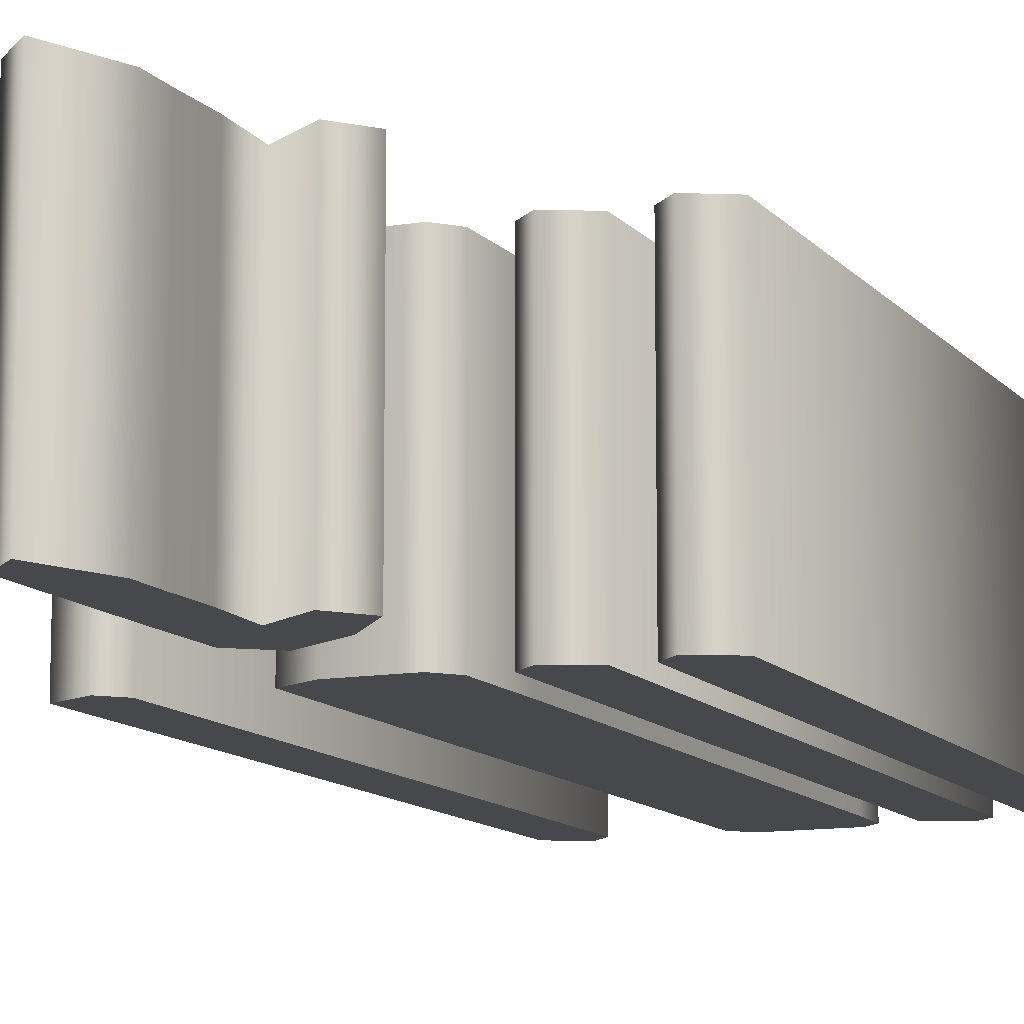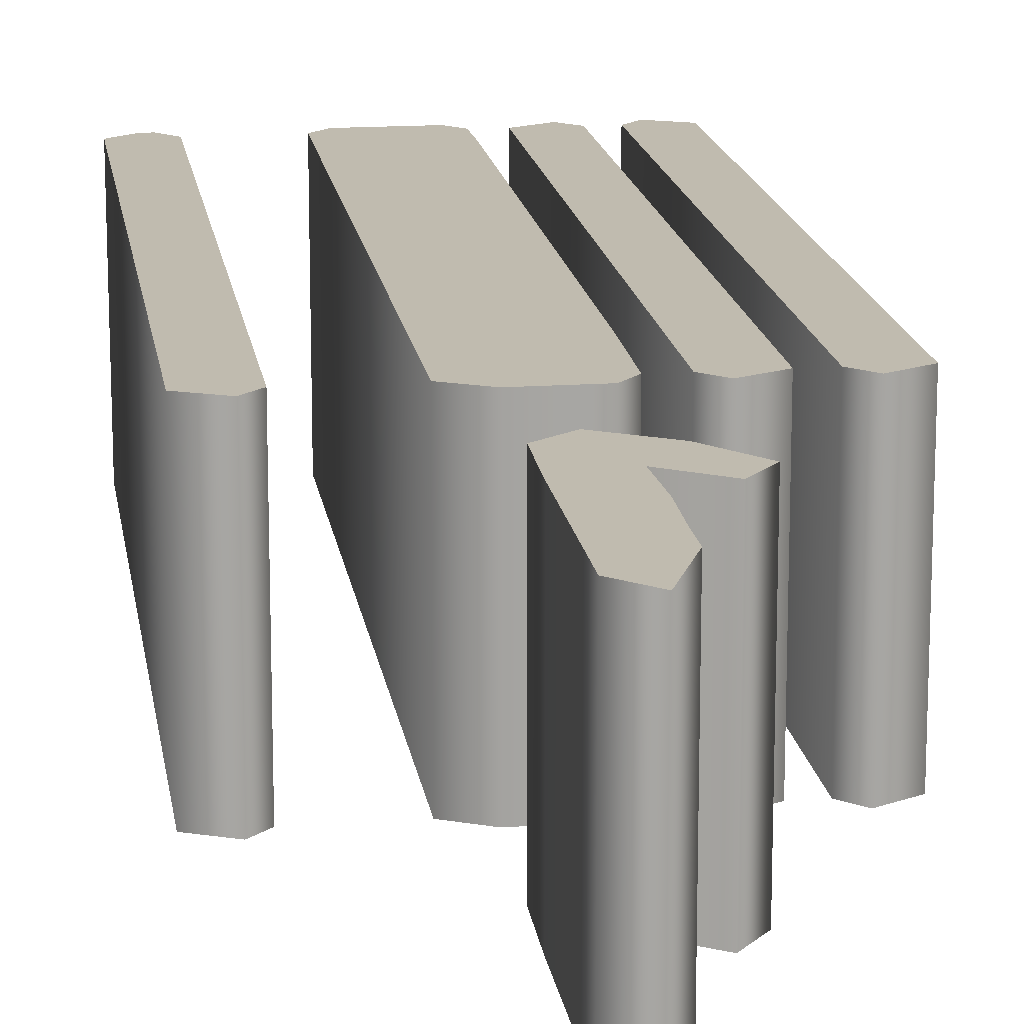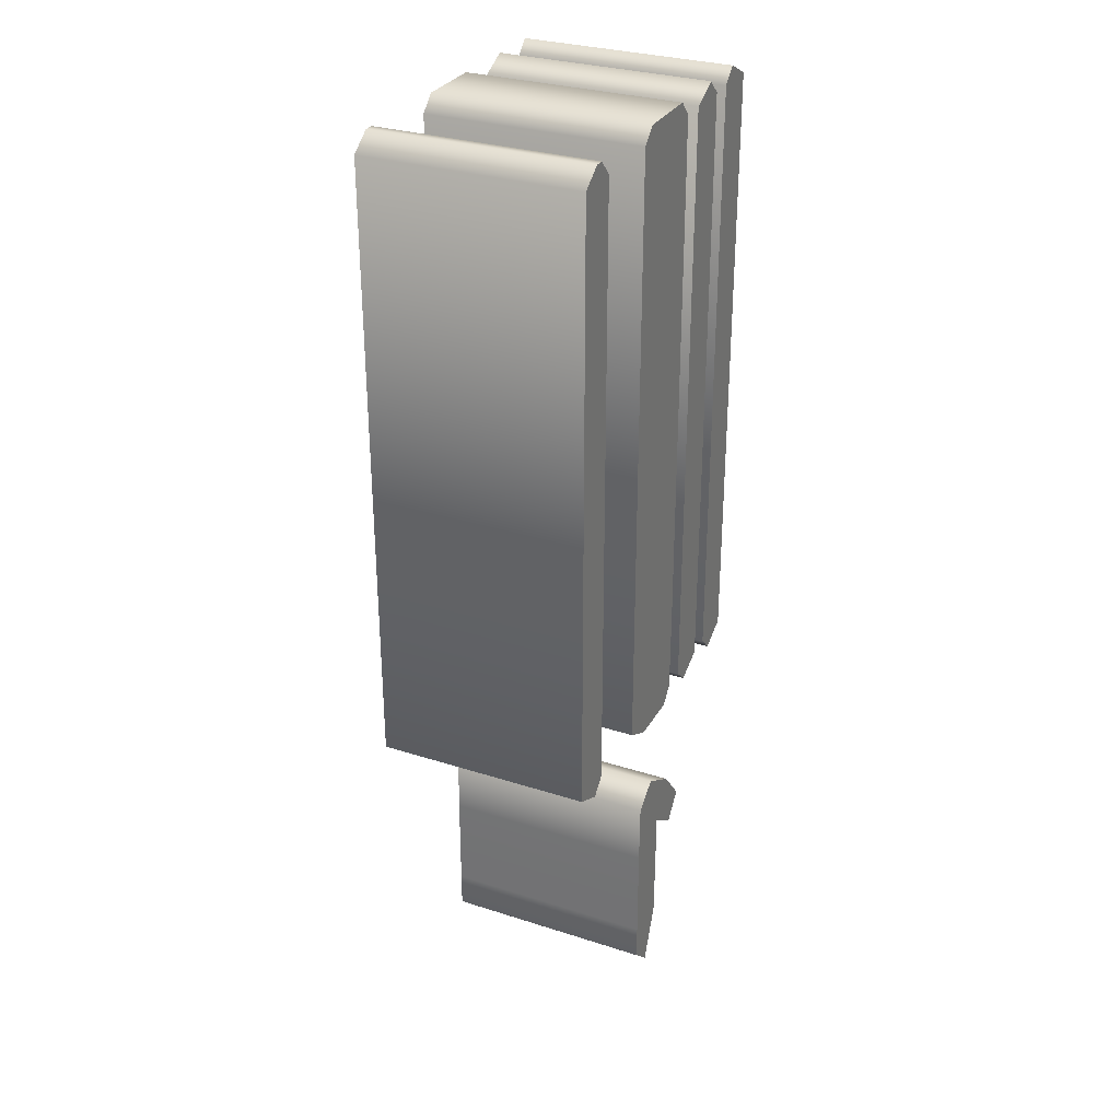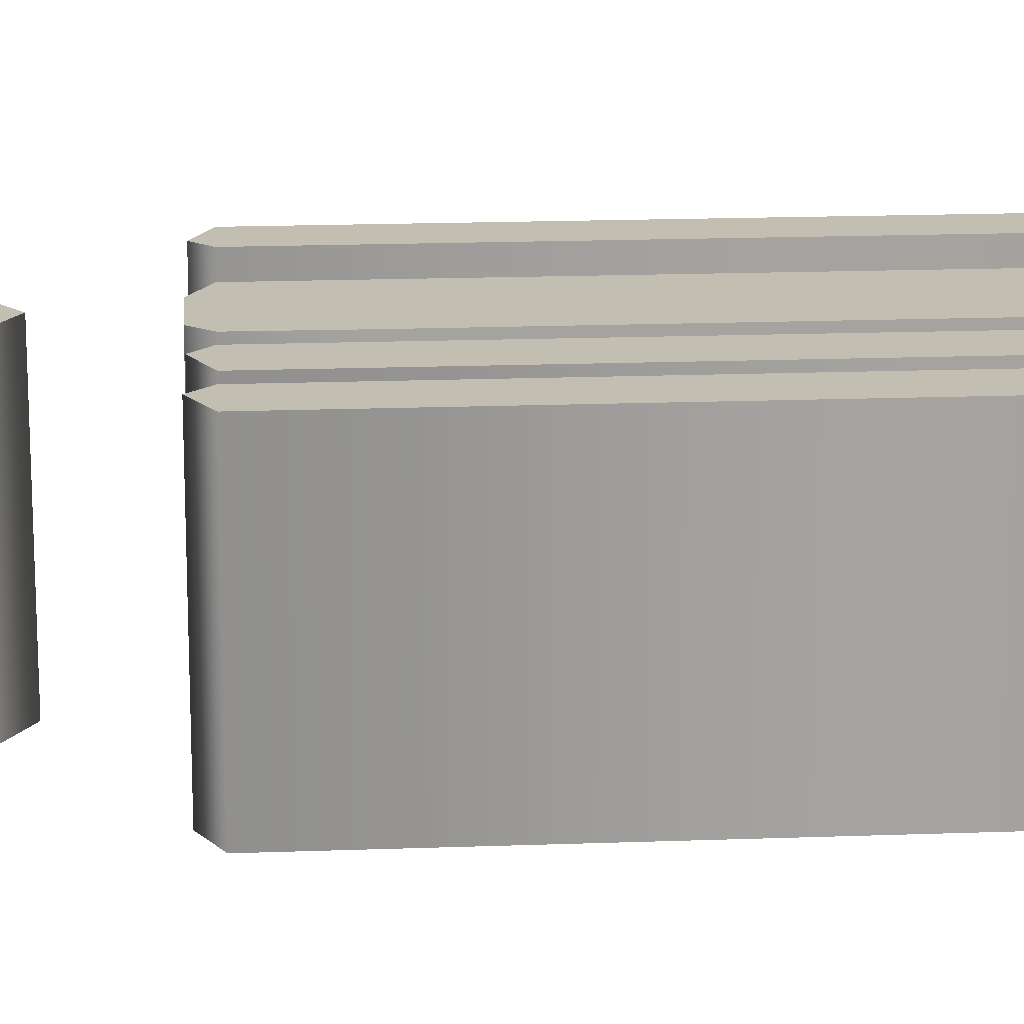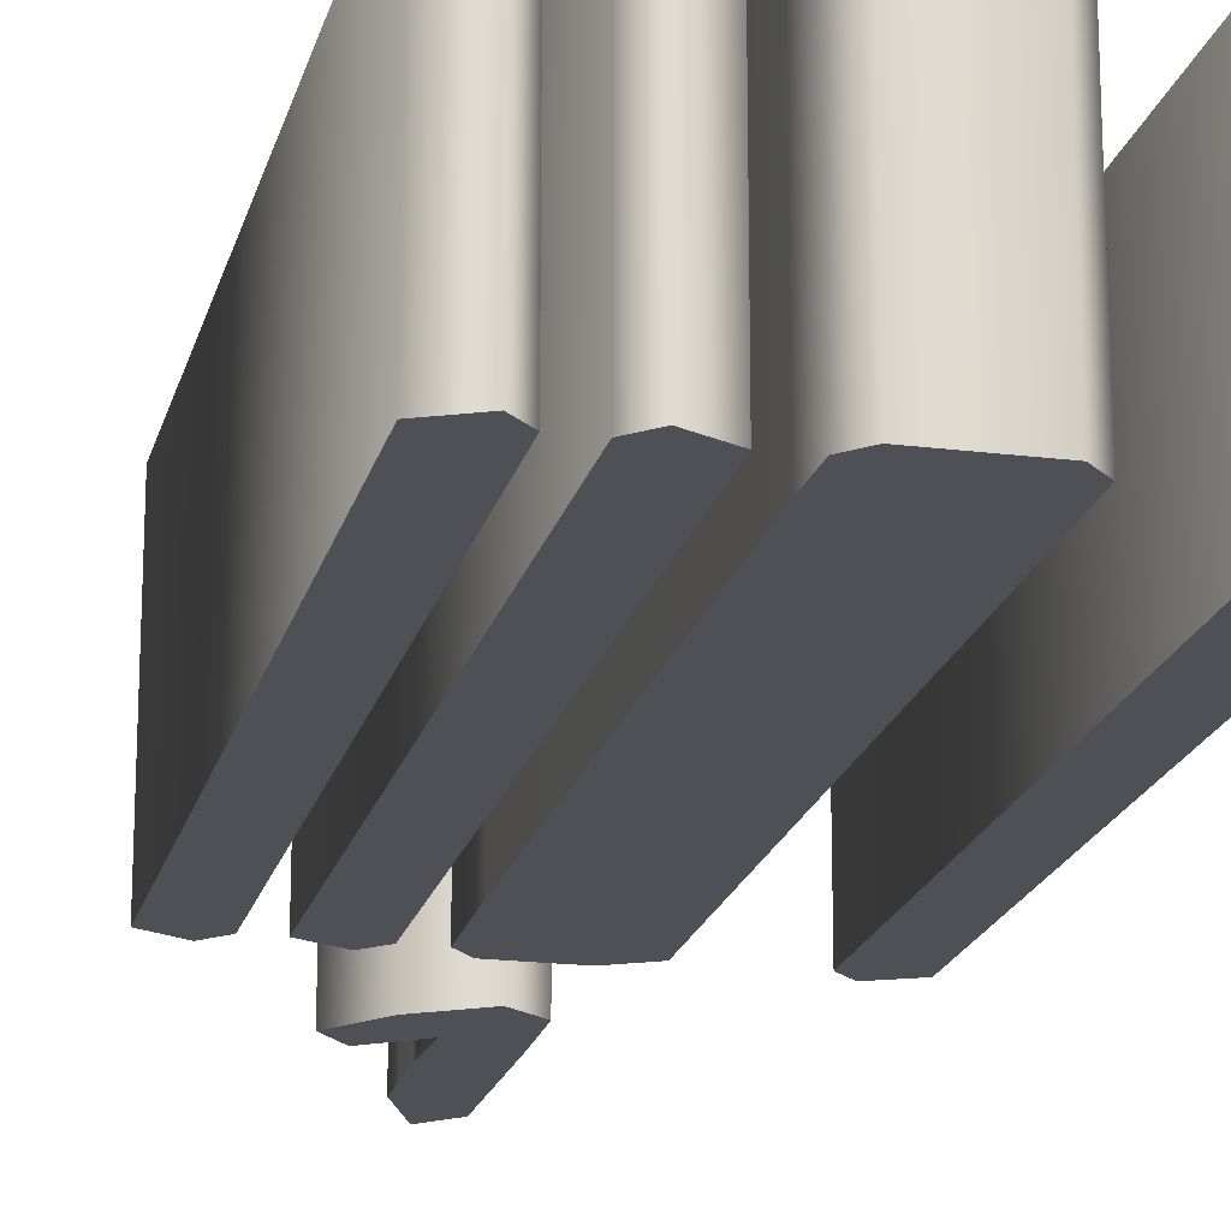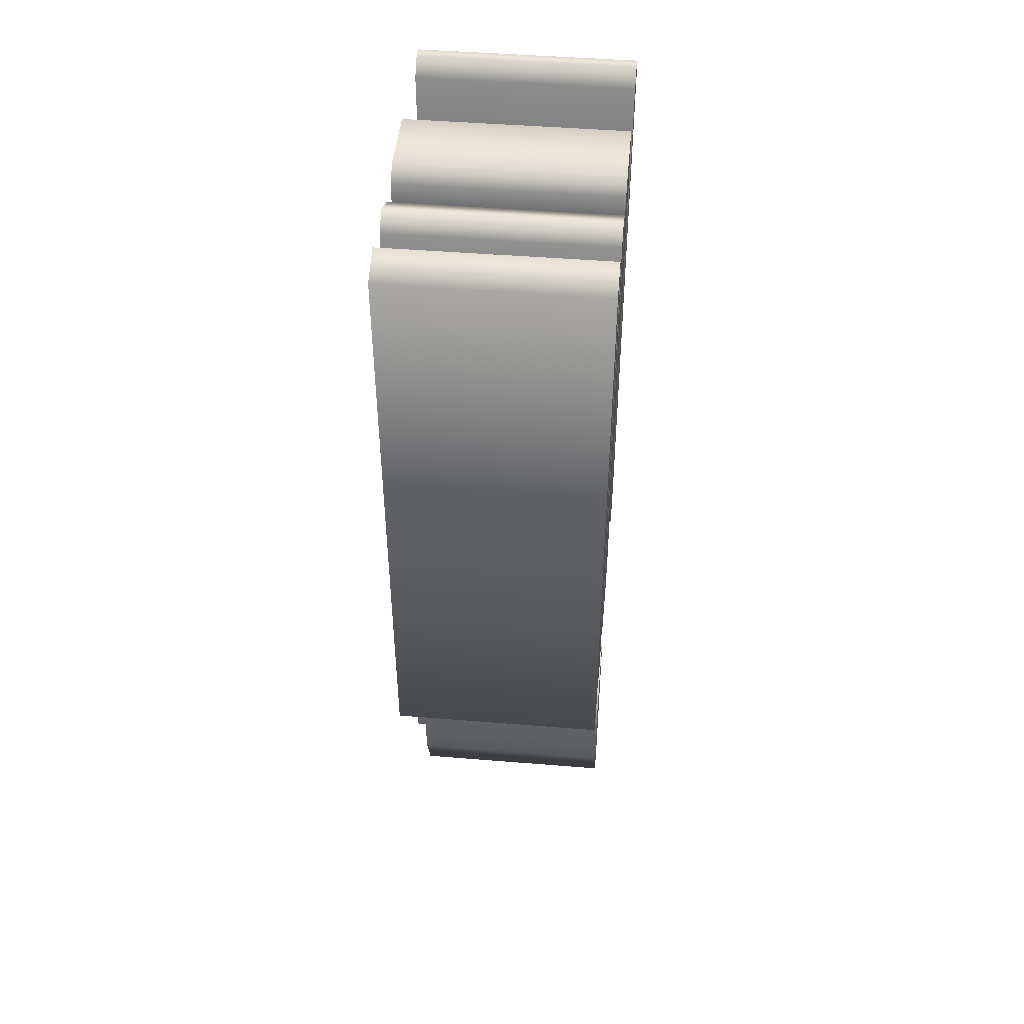
<metadata>
{"format":"obj","ext":"obj","renderer":"f3d","projection":"perspective","resolution":1024,"background":"white","views":[{"elev":-11.4,"azim":23.2,"up":"+Z"},{"elev":16.2,"azim":-8.2,"up":"+Z"},{"elev":30.3,"azim":-65.0,"up":"+Y"},{"elev":17.4,"azim":85.8,"up":"+Z"},{"elev":-19.3,"azim":166.7,"up":"+Z"},{"elev":46.6,"azim":95.3,"up":"+Y"}]}
</metadata>
<code>
o 1
v 0.01494 -0.3127 -0.1
v 0.01295 -0.2669 -0.1
v 0.04781 -0.2908 -0.1
v 0.06673 -0.2679 -0.1
v 0.03735 -0.2321 -0.1
v -0.003984 -0.2072 -0.1
v -0.02888 -0.2261 -0.1
v -0.02988 -0.2839 -0.1
v -0.02988 -0.3416 -0.1
v -0.02988 -0.3755 -0.1
v -0.02988 -0.4094 -0.1
v -0.006972 -0.4313 -0.1
v 0.01394 -0.3795 -0.1
v 0.01394 -0.3516 -0.1
v -0.1683 0.4502 -0.1
v -0.1683 -0.1195 -0.1
v -0.1394 -0.1335 -0.1
v -0.1255 -0.1195 -0.1
v -0.1255 0.4502 -0.1
v -0.1394 0.4651 -0.1
v -0.1484 0.4651 -0.1
v -0.05378 0.4502 -0.1
v -0.05478 -0.1195 -0.1
v -0.02689 -0.1345 -0.1
v 0.01295 -0.1345 -0.1
v 0.0239 -0.1345 -0.1
v 0.03685 -0.1195 -0.1
v 0.03785 -0.04582 -0.1
v 0.03785 0.3775 -0.1
v 0.03785 0.4133 -0.1
v 0.03685 0.4512 -0.1
v 0.0239 0.4641 -0.1
v -0.03984 0.4641 -0.1
v 0.06076 0.4502 -0.1
v 0.05976 -0.1195 -0.1
v 0.0747 -0.1335 -0.1
v 0.1036 -0.1195 -0.1
v 0.1036 0.4502 -0.1
v 0.08865 0.4641 -0.1
v 0.1255 0.4502 -0.1
v 0.1255 -0.1195 -0.1
v 0.1404 -0.1345 -0.1
v 0.1683 -0.1195 -0.1
v 0.1683 0.4502 -0.1
v 0.1394 0.4641 -0.1
v 0.01494 -0.3127 0.1
v 0.01295 -0.2669 0.1
v 0.04781 -0.2908 0.1
v 0.06673 -0.2679 0.1
v 0.03735 -0.2321 0.1
v -0.003984 -0.2072 0.1
v -0.02888 -0.2261 0.1
v -0.02988 -0.2839 0.1
v -0.02988 -0.3416 0.1
v -0.02988 -0.3755 0.1
v -0.02988 -0.4094 0.1
v -0.006972 -0.4313 0.1
v 0.01394 -0.3795 0.1
v 0.01394 -0.3516 0.1
v -0.1683 0.4502 0.1
v -0.1683 -0.1195 0.1
v -0.1394 -0.1335 0.1
v -0.1255 -0.1195 0.1
v -0.1255 0.4502 0.1
v -0.1394 0.4651 0.1
v -0.1484 0.4651 0.1
v -0.05378 0.4502 0.1
v -0.05478 -0.1195 0.1
v -0.02689 -0.1345 0.1
v 0.01295 -0.1345 0.1
v 0.0239 -0.1345 0.1
v 0.03685 -0.1195 0.1
v 0.03785 -0.04582 0.1
v 0.03785 0.3775 0.1
v 0.03785 0.4133 0.1
v 0.03685 0.4512 0.1
v 0.0239 0.4641 0.1
v -0.03984 0.4641 0.1
v 0.06076 0.4502 0.1
v 0.05976 -0.1195 0.1
v 0.0747 -0.1335 0.1
v 0.1036 -0.1195 0.1
v 0.1036 0.4502 0.1
v 0.08865 0.4641 0.1
v 0.1255 0.4502 0.1
v 0.1255 -0.1195 0.1
v 0.1404 -0.1345 0.1
v 0.1683 -0.1195 0.1
v 0.1683 0.4502 0.1
v 0.1394 0.4641 0.1
v -0.1683 0.4502 0.1
v -0.1683 0.4502 -0.1
v -0.1683 -0.1195 0.1
v -0.1683 -0.1195 -0.1
v -0.1394 -0.1335 0.1
v -0.1394 -0.1335 -0.1
v -0.1255 -0.1195 0.1
v -0.1255 -0.1195 -0.1
v -0.1255 0.4502 0.1
v -0.1255 0.4502 -0.1
v -0.1394 0.4651 0.1
v -0.1394 0.4651 -0.1
v -0.1484 0.4651 0.1
v -0.1484 0.4651 -0.1
v -0.05378 0.4502 0.1
v -0.05378 0.4502 -0.1
v -0.05478 -0.1195 0.1
v -0.05478 -0.1195 -0.1
v -0.02689 -0.1345 0.1
v -0.02689 -0.1345 -0.1
v 0.01295 -0.1345 0.1
v 0.01295 -0.1345 -0.1
v 0.0239 -0.1345 0.1
v 0.0239 -0.1345 -0.1
v 0.03685 -0.1195 0.1
v 0.03685 -0.1195 -0.1
v 0.03785 -0.04582 0.1
v 0.03785 -0.04582 -0.1
v 0.03785 0.3775 0.1
v 0.03785 0.3775 -0.1
v 0.03785 0.4133 0.1
v 0.03785 0.4133 -0.1
v 0.03685 0.4512 0.1
v 0.03685 0.4512 -0.1
v 0.0239 0.4641 0.1
v 0.0239 0.4641 -0.1
v -0.03984 0.4641 0.1
v -0.03984 0.4641 -0.1
v 0.06076 0.4502 0.1
v 0.06076 0.4502 -0.1
v 0.05976 -0.1195 0.1
v 0.05976 -0.1195 -0.1
v 0.0747 -0.1335 0.1
v 0.0747 -0.1335 -0.1
v 0.1036 -0.1195 0.1
v 0.1036 -0.1195 -0.1
v 0.1036 0.4502 0.1
v 0.1036 0.4502 -0.1
v 0.08865 0.4641 0.1
v 0.08865 0.4641 -0.1
v 0.1255 0.4502 0.1
v 0.1255 0.4502 -0.1
v 0.1255 -0.1195 0.1
v 0.1255 -0.1195 -0.1
v 0.1404 -0.1345 0.1
v 0.1404 -0.1345 -0.1
v 0.1683 -0.1195 0.1
v 0.1683 -0.1195 -0.1
v 0.1683 0.4502 0.1
v 0.1683 0.4502 -0.1
v 0.1394 0.4641 0.1
v 0.1394 0.4641 -0.1
v 0.01494 -0.3127 0.1
v 0.01494 -0.3127 -0.1
v 0.01295 -0.2669 0.1
v 0.01295 -0.2669 -0.1
v 0.04781 -0.2908 0.1
v 0.04781 -0.2908 -0.1
v 0.06673 -0.2679 0.1
v 0.06673 -0.2679 -0.1
v 0.03735 -0.2321 0.1
v 0.03735 -0.2321 -0.1
v -0.003984 -0.2072 0.1
v -0.003984 -0.2072 -0.1
v -0.02888 -0.2261 0.1
v -0.02888 -0.2261 -0.1
v -0.02988 -0.2839 0.1
v -0.02988 -0.2839 -0.1
v -0.02988 -0.3416 0.1
v -0.02988 -0.3416 -0.1
v -0.02988 -0.3755 0.1
v -0.02988 -0.3755 -0.1
v -0.02988 -0.4094 0.1
v -0.02988 -0.4094 -0.1
v -0.006972 -0.4313 0.1
v -0.006972 -0.4313 -0.1
v 0.01394 -0.3795 0.1
v 0.01394 -0.3795 -0.1
v 0.01394 -0.3516 0.1
v 0.01394 -0.3516 -0.1
f 19 21 20
f 19 15 21
f 18 15 19
f 18 16 15
f 17 16 18
f 31 33 32
f 31 22 33
f 30 22 31
f 30 23 22
f 29 23 30
f 28 23 29
f 27 23 28
f 26 23 27
f 26 24 23
f 25 24 26
f 38 34 39
f 37 34 38
f 37 35 34
f 36 35 37
f 44 40 45
f 43 40 44
f 43 41 40
f 42 41 43
f 5 7 6
f 5 8 7
f 4 2 5
f 2 8 5
f 4 3 2
f 1 8 2
f 1 9 8
f 14 9 1
f 14 10 9
f 13 10 14
f 13 11 10
f 12 11 13
f 64 65 66
f 64 66 60
f 63 64 60
f 63 60 61
f 62 63 61
f 76 77 78
f 76 78 67
f 75 76 67
f 75 67 68
f 74 75 68
f 73 74 68
f 72 73 68
f 71 72 68
f 71 68 69
f 70 71 69
f 83 84 79
f 82 83 79
f 82 79 80
f 81 82 80
f 89 90 85
f 88 89 85
f 88 85 86
f 87 88 86
f 50 51 52
f 50 52 53
f 49 50 47
f 47 50 53
f 49 47 48
f 46 47 53
f 46 53 54
f 59 46 54
f 59 54 55
f 58 59 55
f 58 55 56
f 57 58 56
f 92 94 93 91
f 94 96 95 93
f 96 98 97 95
f 98 100 99 97
f 100 102 101 99
f 102 104 103 101
f 104 92 91 103
f 106 108 107 105
f 108 110 109 107
f 110 112 111 109
f 112 114 113 111
f 114 116 115 113
f 116 118 117 115
f 118 120 119 117
f 120 122 121 119
f 122 124 123 121
f 124 126 125 123
f 126 128 127 125
f 128 106 105 127
f 130 132 131 129
f 132 134 133 131
f 134 136 135 133
f 136 138 137 135
f 138 140 139 137
f 140 130 129 139
f 142 144 143 141
f 144 146 145 143
f 146 148 147 145
f 148 150 149 147
f 150 152 151 149
f 152 142 141 151
f 154 156 155 153
f 156 158 157 155
f 158 160 159 157
f 160 162 161 159
f 162 164 163 161
f 164 166 165 163
f 166 168 167 165
f 168 170 169 167
f 170 172 171 169
f 172 174 173 171
f 174 176 175 173
f 176 178 177 175
f 178 180 179 177
f 180 154 153 179

</code>
